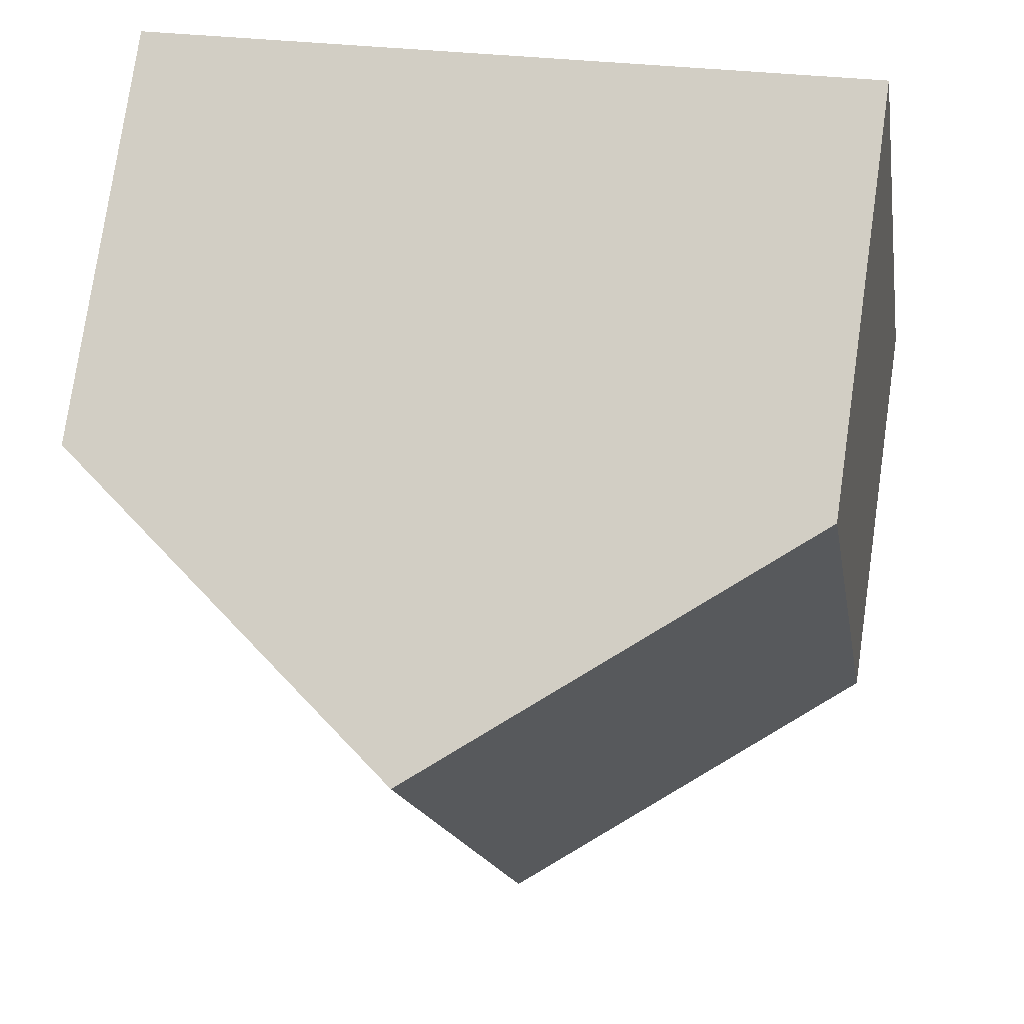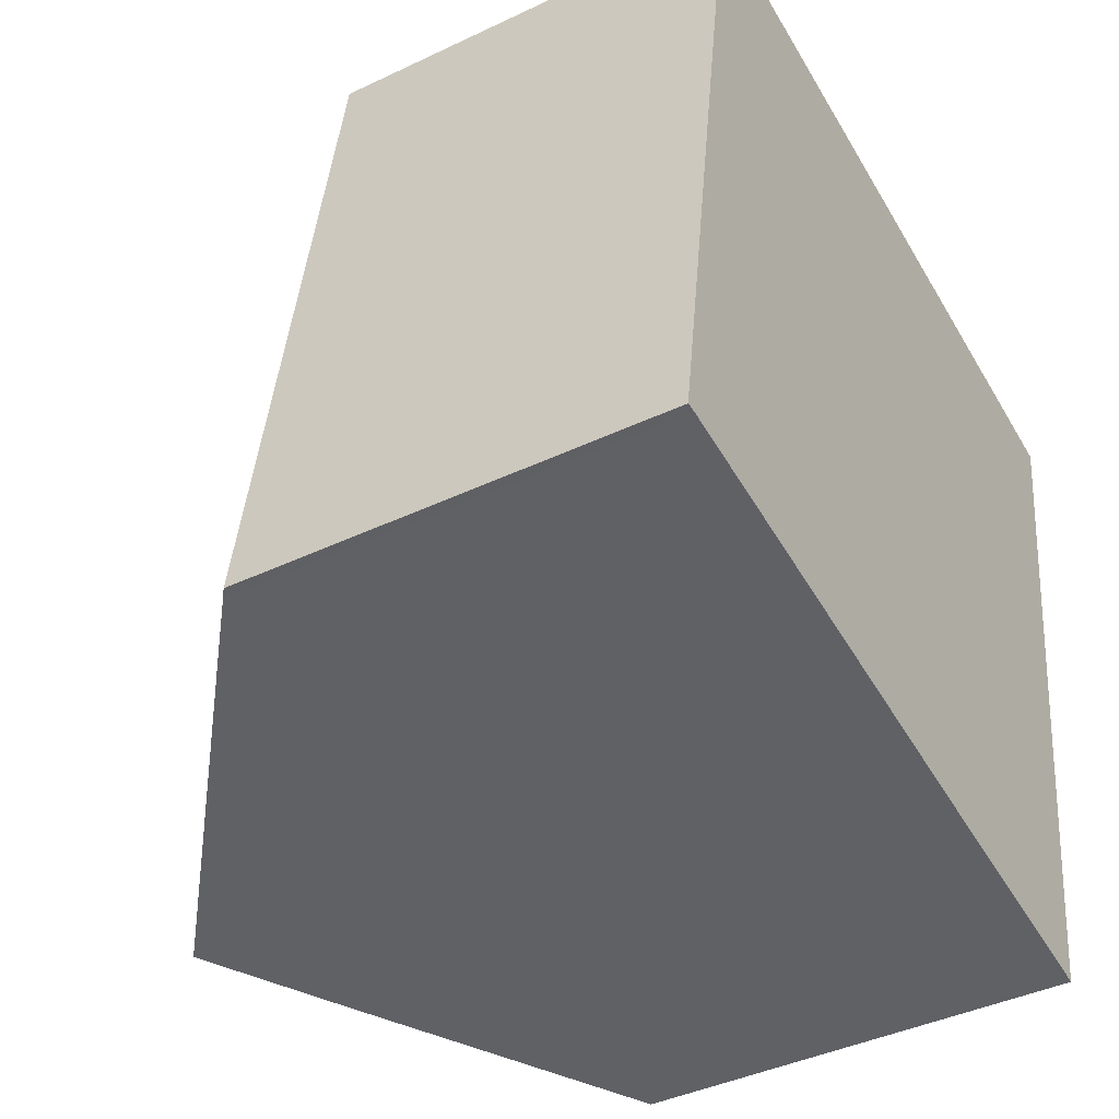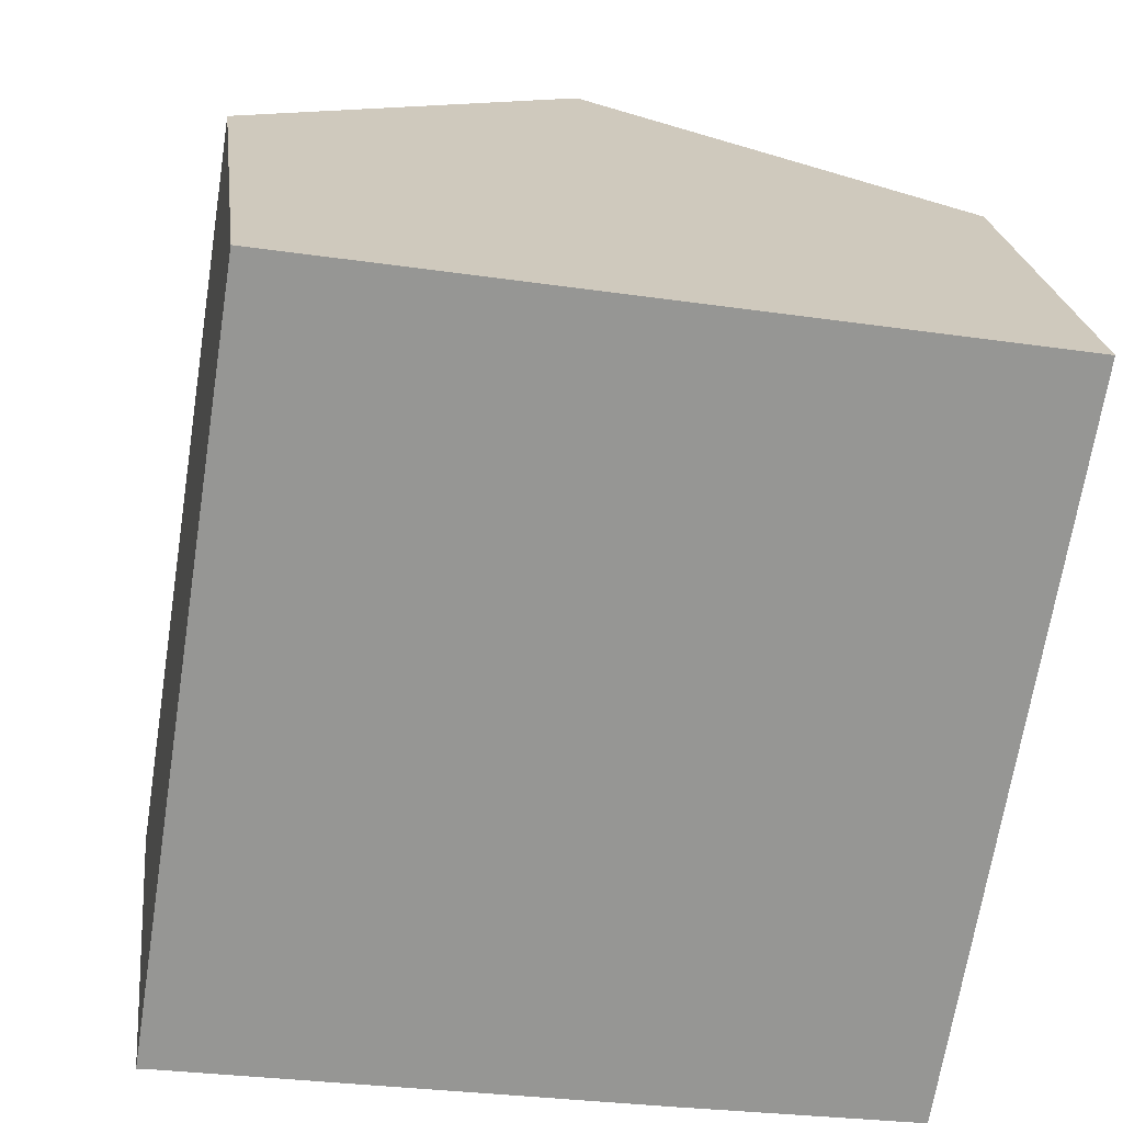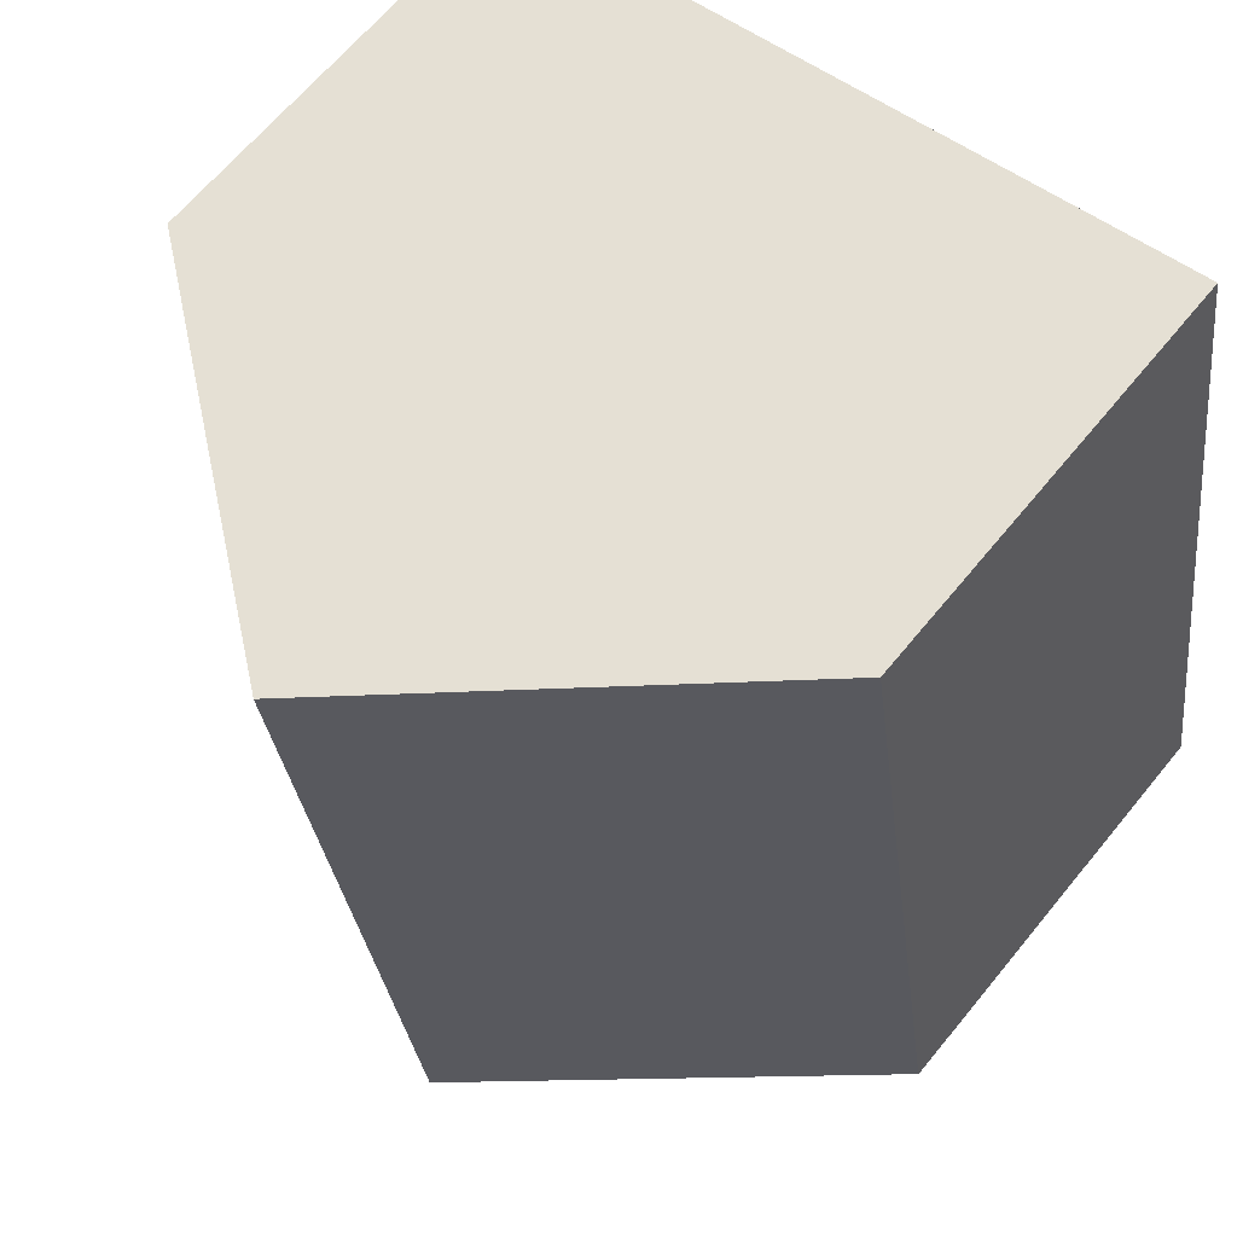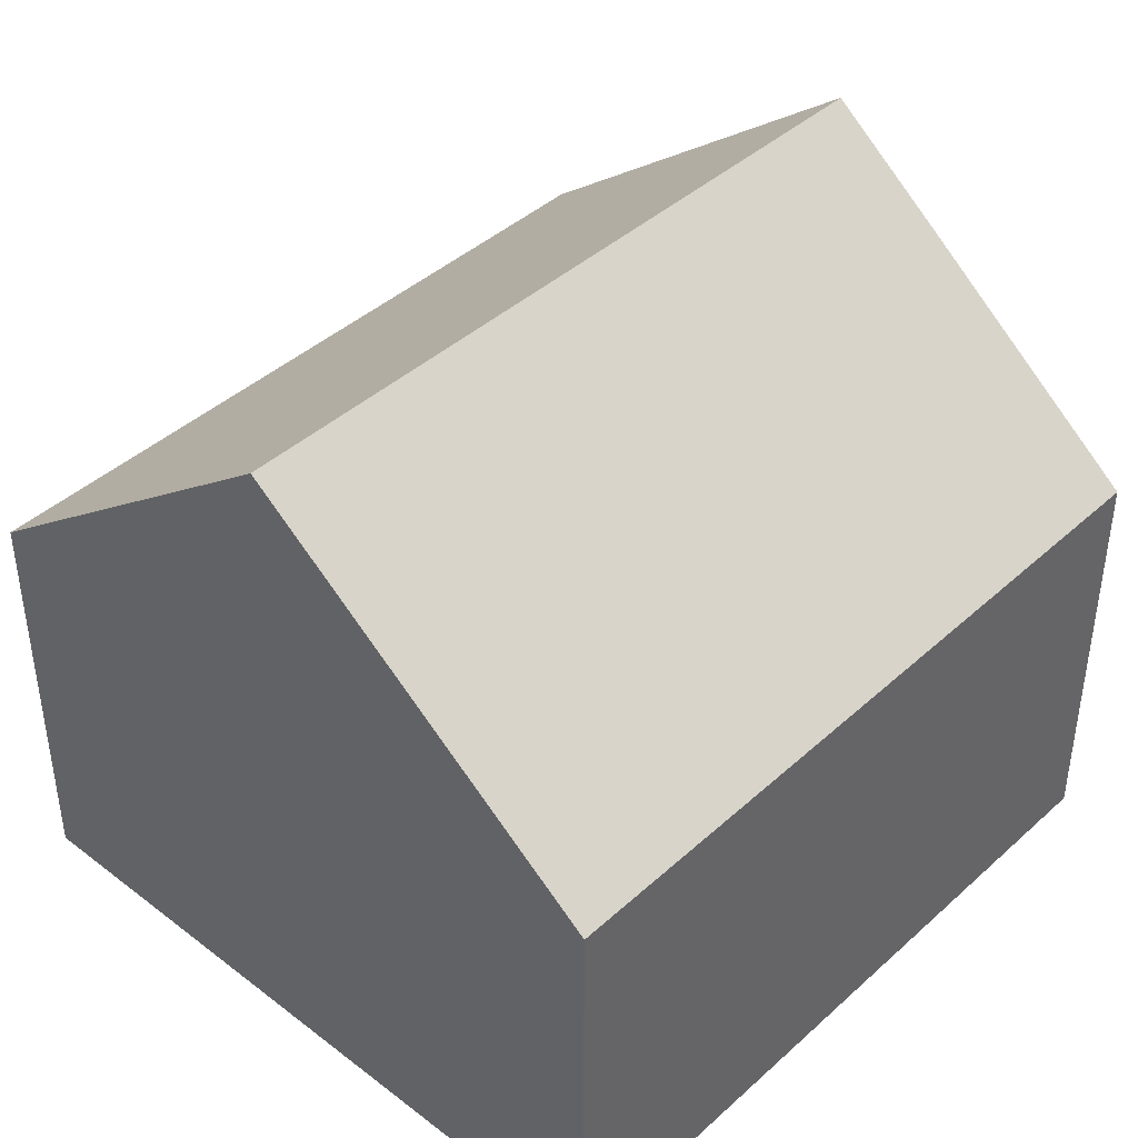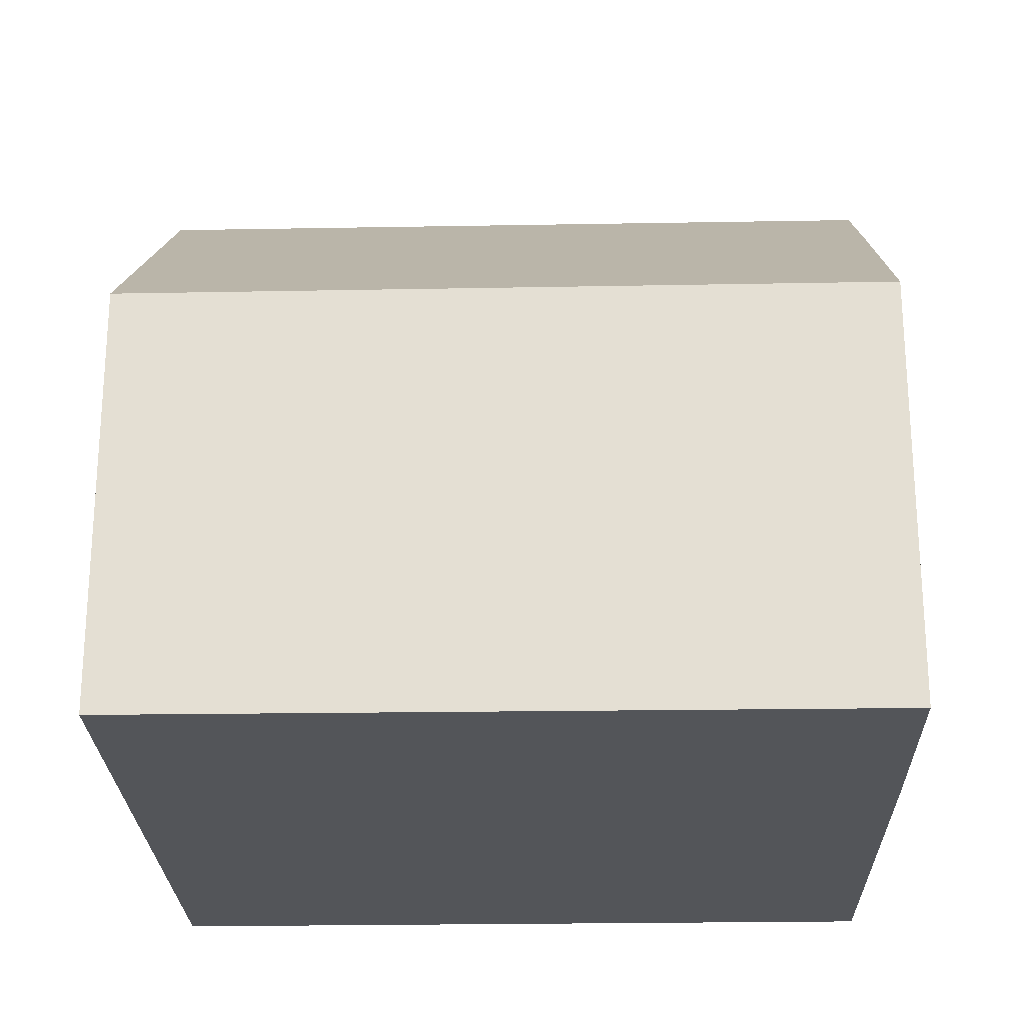
<metadata>
{"format":"obj","ext":"obj","renderer":"f3d","projection":"perspective","resolution":1024,"background":"white","views":[{"elev":76.5,"azim":-171.8,"up":"+Z"},{"elev":-41.2,"azim":-59.9,"up":"+Z"},{"elev":22.7,"azim":-6.7,"up":"+Z"},{"elev":65.1,"azim":-140.7,"up":"+Z"},{"elev":42.4,"azim":52.0,"up":"+Y"},{"elev":-24.0,"azim":100.6,"up":"+Y"}]}
</metadata>
<code>
v  8.785 5.228 -1.385
v  5.832 8.674 8.416
v  10.25 5.195 7.688
v  5.867 7.522 -0.936
v  4.404 8.674 -0.699
v  1.432 5.209 9.141
v  0.115 5.298 -0.006
v  0 5.209 3.19e-16
v  0 0 0
v  1.432 -5.597e-16 9.141
v  5.832 -5.153e-16 8.416
v  10.25 -4.708e-16 7.688
v  8.785 8.481e-17 -1.385
v  0.115 3.674e-19 -0.006
v  5.867 5.731e-17 -0.936
v  4.404 4.28e-17 -0.699
g defaultobject
f 1 2 3
f 2 1 4
f 2 4 5
f 6 7 8
f 7 6 5
f 5 6 2
f 9 6 8
f 6 9 10
f 10 2 6
f 2 10 3
f 3 10 11
f 3 11 12
f 3 13 1
f 13 3 12
f 14 8 7
f 8 14 9
f 13 4 1
f 4 13 5
f 5 13 7
f 7 13 15
f 7 15 14
f 14 15 16
f 11 13 12
f 13 11 10
f 13 10 14
f 14 10 9
f 13 14 16
f 13 16 15

</code>
